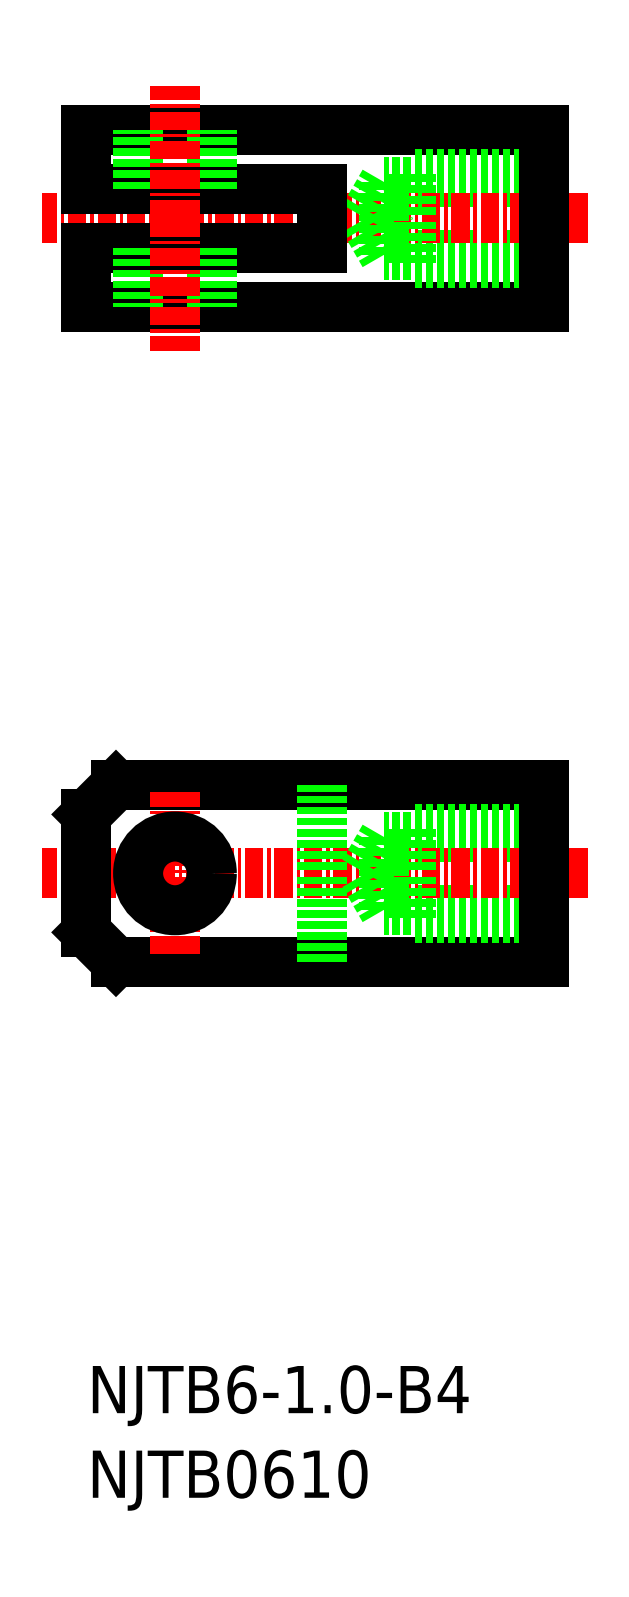
<metadata>
{"format":"dxf","ext":"dxf","renderer":"ezdxf+matplotlib","layout":"modelspace","background":"white","min_lineweight":24,"dpi":150}
</metadata>
<code>
0
SECTION
2
ENTITIES
0
TEXT
8
0
10
51.92
20
308.4
30
0
40
3.2
1
NJTB6-1-B4
0
TEXT
8
0
10
51.92
20
302.7
30
0
40
3.2
1
NJTB0610
0
LINE
8
0
10
82.87
20
351
30
0
11
53.87
21
351
31
0
0
LINE
8
0
10
82.87
20
339
30
0
11
53.87
21
339
31
0
0
LINE
8
0
10
82.87
20
342
30
0
11
73.87
21
342
31
0
0
LINE
8
0
10
82.87
20
342.6
30
0
11
72.07
21
342.6
31
0
0
LINE
8
0
10
82.87
20
347.5
30
0
11
72.07
21
347.5
31
0
0
LINE
8
0
10
82.87
20
348
30
0
11
73.87
21
348
31
0
0
LINE
8
CENTER
10
85.87
20
345
30
0
11
48.87
21
345
31
0
0
LINE
8
0
10
82.87
20
345
30
0
11
82.87
21
339
31
0
0
LINE
8
0
10
82.87
20
345
30
0
11
82.87
21
351
31
0
0
LINE
8
0
10
53.87
20
339
30
0
11
51.87
21
341
31
0
0
LINE
8
0
10
67.87
20
339
30
0
11
67.87
21
345
31
0
0
LINE
8
CENTER
10
57.87
20
339.5
30
0
11
57.87
21
350.5
31
0
0
LINE
8
0
10
67.87
20
351
30
0
11
67.87
21
345
31
0
0
LINE
8
0
10
72.07
20
347.5
30
0
11
70.65
21
345
31
0
0
LINE
8
0
10
72.07
20
342.6
30
0
11
70.65
21
345
31
0
0
LINE
8
0
10
72.07
20
347.5
30
0
11
72.07
21
345
31
0
0
LINE
8
0
10
73.87
20
348
30
0
11
73.87
21
345
31
0
0
LINE
8
0
10
73.87
20
342
30
0
11
73.87
21
345
31
0
0
LINE
8
0
10
72.07
20
342.6
30
0
11
72.07
21
345
31
0
0
CIRCLE
8
0
10
57.87
20
345
30
0
40
2.5
0
LINE
8
0
10
53.87
20
351
30
0
11
51.87
21
349
31
0
0
LINE
8
0
10
51.87
20
349
30
0
11
51.87
21
345
31
0
0
LINE
8
0
10
51.87
20
341
30
0
11
51.87
21
345
31
0
0
LINE
8
0
10
82.87
20
395.5
30
0
11
51.87
21
395.5
31
0
0
LINE
8
0
10
82.87
20
383.5
30
0
11
51.87
21
383.5
31
0
0
LINE
8
0
10
82.87
20
386.5
30
0
11
73.87
21
386.5
31
0
0
LINE
8
0
10
82.87
20
387
30
0
11
72.07
21
387
31
0
0
LINE
8
0
10
82.87
20
391.9
30
0
11
72.07
21
391.9
31
0
0
LINE
8
0
10
82.87
20
392.5
30
0
11
73.87
21
392.5
31
0
0
LINE
8
CENTER
10
85.87
20
389.5
30
0
11
48.87
21
389.5
31
0
0
LINE
8
0
10
82.87
20
389.5
30
0
11
82.87
21
395.5
31
0
0
LINE
8
0
10
82.87
20
389.5
30
0
11
82.87
21
383.5
31
0
0
LINE
8
0
10
67.87
20
391.5
30
0
11
51.87
21
391.5
31
0
0
LINE
8
0
10
67.87
20
387.5
30
0
11
51.87
21
387.5
31
0
0
LINE
8
0
10
55.37
20
391.5
30
0
11
55.37
21
395.5
31
0
0
LINE
8
0
10
60.37
20
391.5
30
0
11
60.37
21
395.5
31
0
0
LINE
8
CENTER
10
57.87
20
389.5
30
0
11
57.87
21
398.5
31
0
0
LINE
8
0
10
72.07
20
387
30
0
11
70.65
21
389.5
31
0
0
LINE
8
0
10
72.07
20
391.9
30
0
11
70.65
21
389.5
31
0
0
LINE
8
0
10
72.07
20
391.9
30
0
11
72.07
21
389.5
31
0
0
LINE
8
0
10
73.87
20
392.5
30
0
11
73.87
21
389.5
31
0
0
LINE
8
0
10
73.87
20
386.5
30
0
11
73.87
21
389.5
31
0
0
LINE
8
0
10
72.07
20
387
30
0
11
72.07
21
389.5
31
0
0
LINE
8
0
10
67.87
20
389.5
30
0
11
67.87
21
391.5
31
0
0
LINE
8
0
10
67.87
20
389.5
30
0
11
67.87
21
387.5
31
0
0
LINE
8
0
10
55.37
20
387.5
30
0
11
55.37
21
383.5
31
0
0
LINE
8
0
10
60.37
20
387.5
30
0
11
60.37
21
383.5
31
0
0
LINE
8
CENTER
10
57.87
20
389.5
30
0
11
57.87
21
380.5
31
0
0
LINE
8
0
10
51.87
20
391.5
30
0
11
51.87
21
395.5
31
0
0
LINE
8
0
10
51.87
20
387.5
30
0
11
51.87
21
383.5
31
0
0
ENDSEC
0
EOF

</code>
